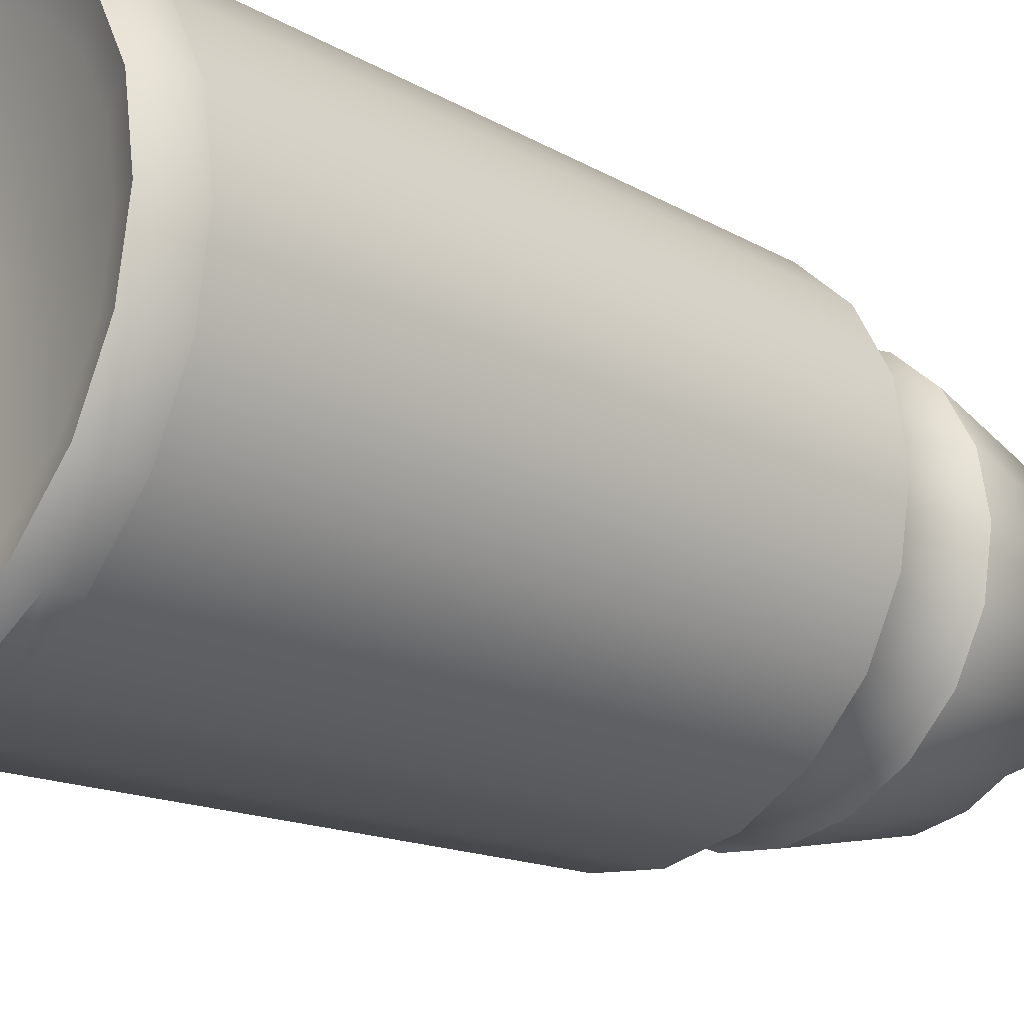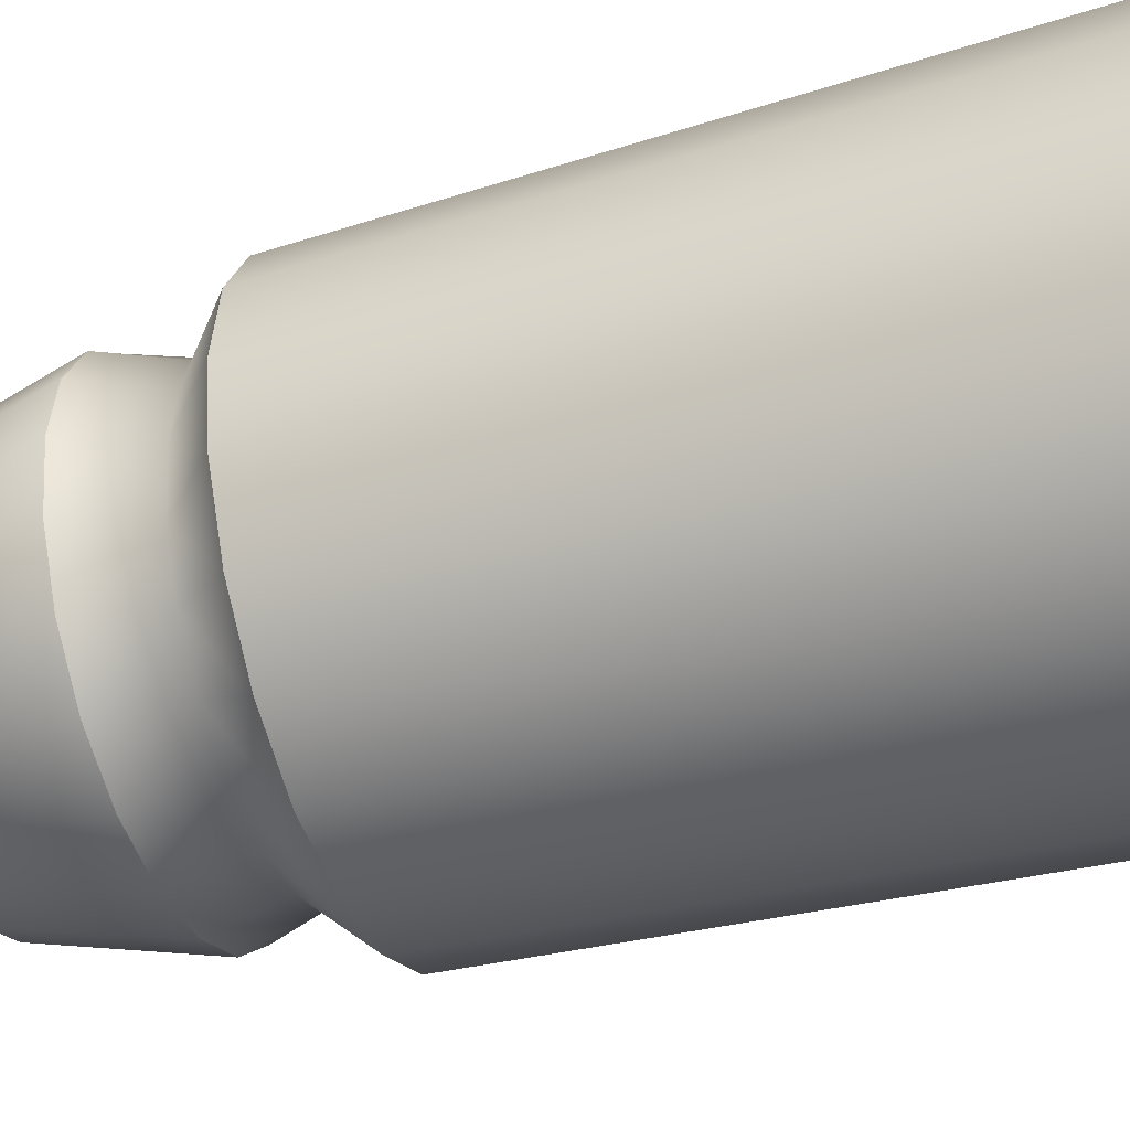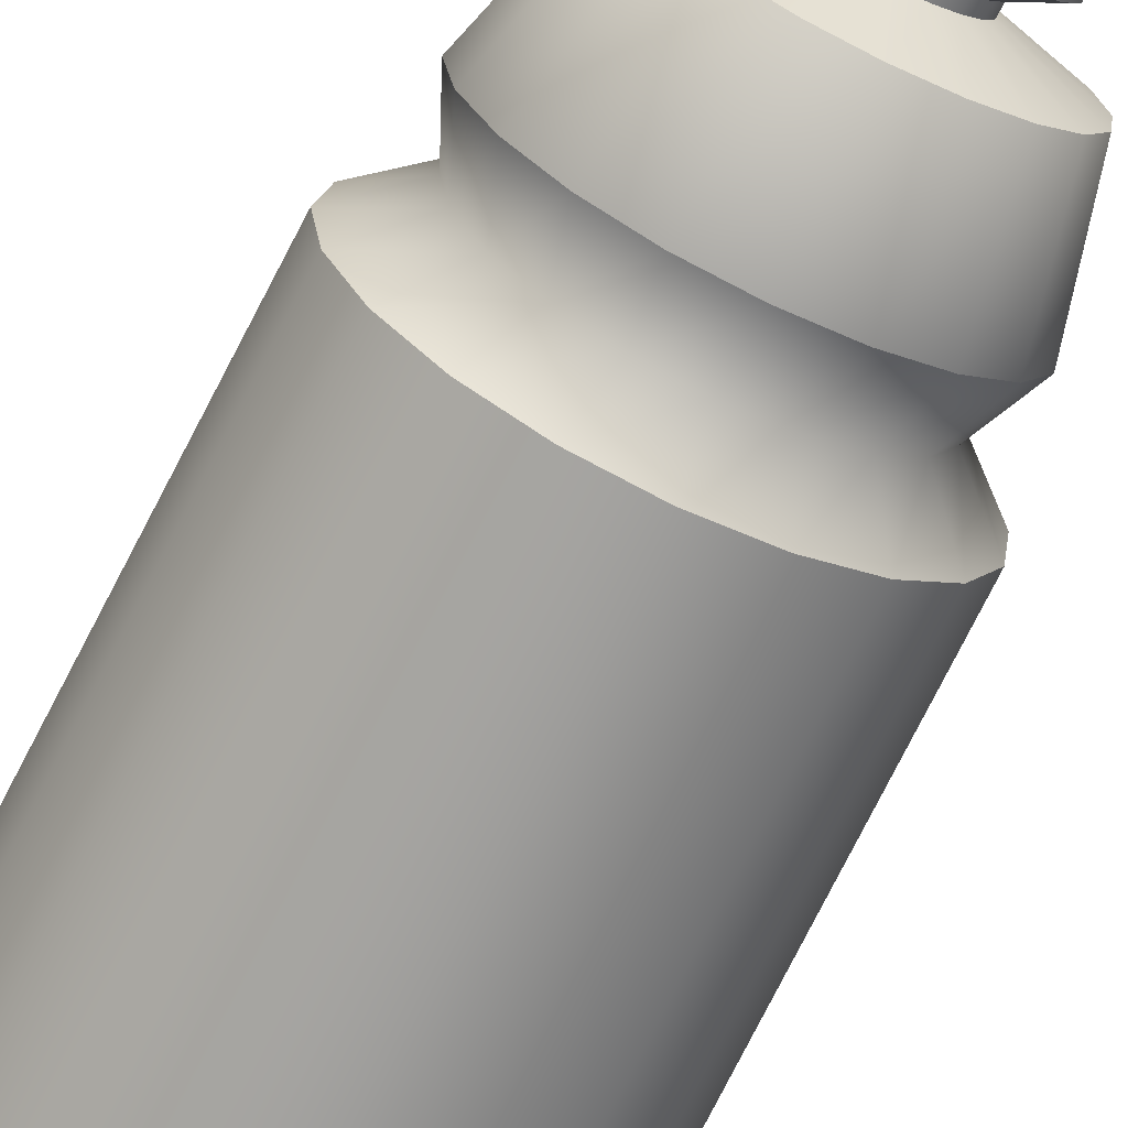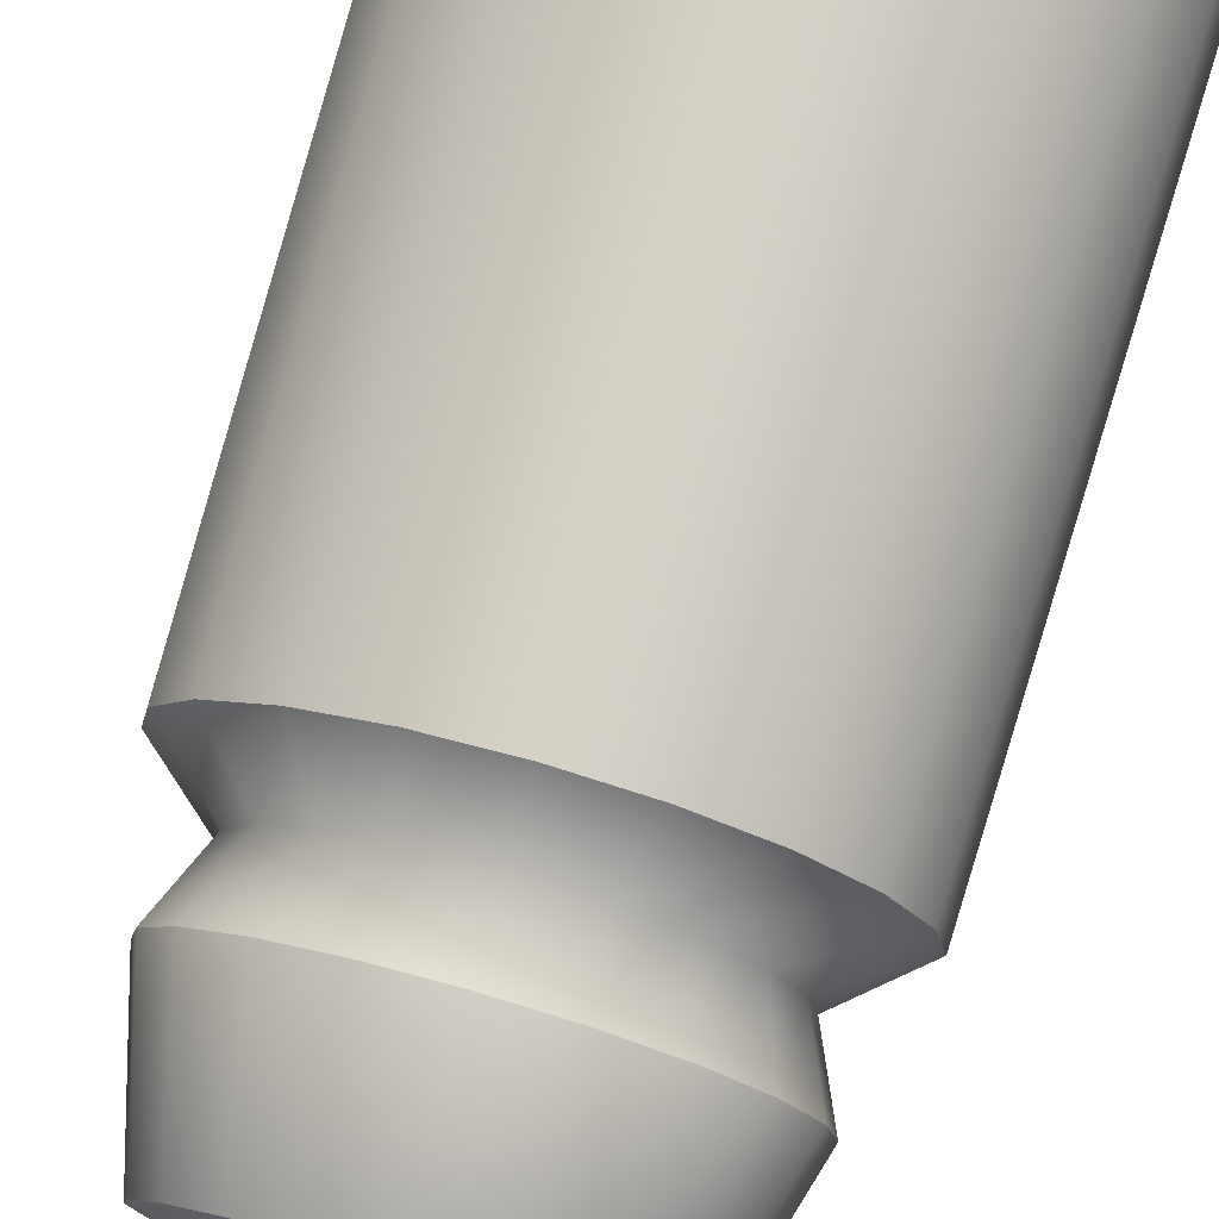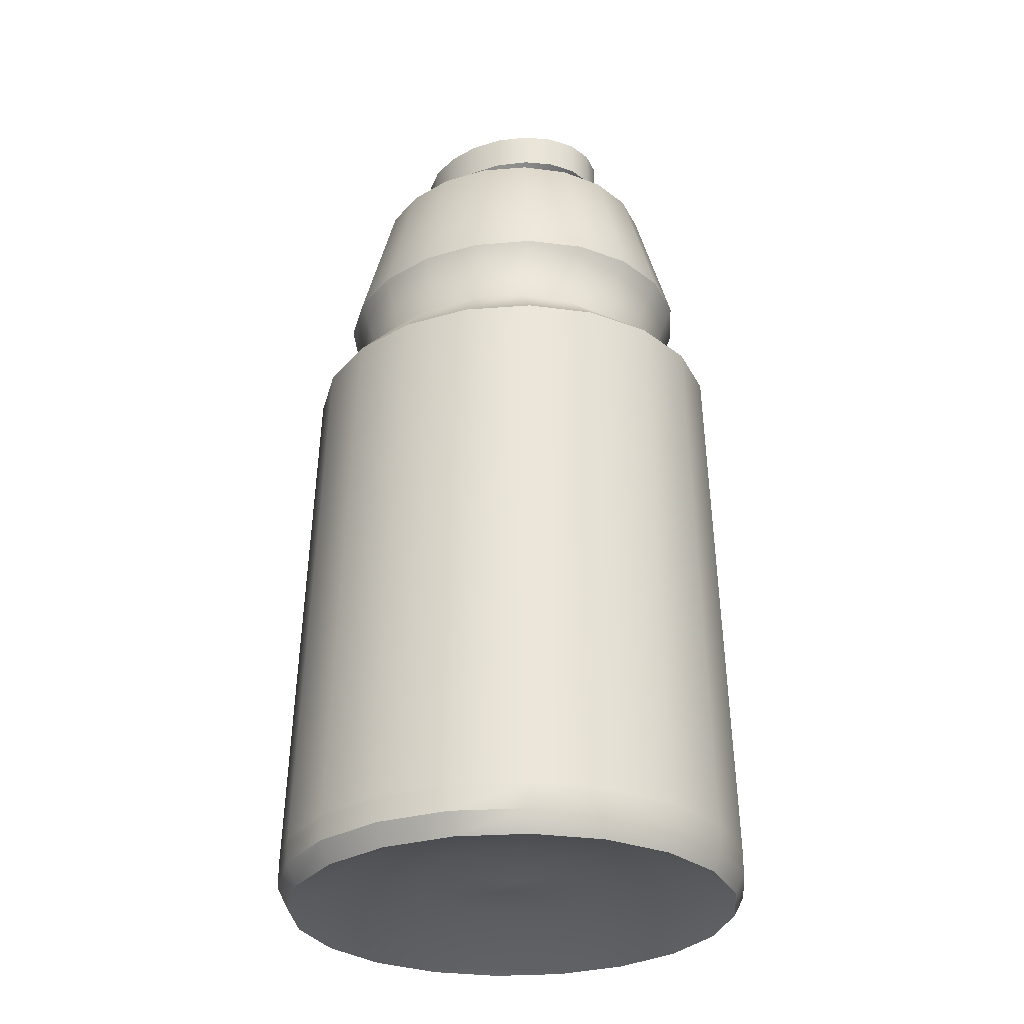
<metadata>
{"format":"obj","ext":"obj","renderer":"f3d","projection":"perspective","resolution":1024,"background":"white","views":[{"elev":-20.7,"azim":48.1,"up":"+Z"},{"elev":-42.8,"azim":-71.4,"up":"+Z"},{"elev":-67.9,"azim":153.9,"up":"+Z"},{"elev":76.3,"azim":-164.0,"up":"+Z"},{"elev":-29.6,"azim":32.3,"up":"+Y"}]}
</metadata>
<code>
g default
v 11.46 0 0.05251
v 10.49 0 -1.845
v 8.988 0 -3.352
v 7.09 0 -4.319
v 4.986 0 -4.652
v 2.882 0 -4.319
v 0.9842 0 -3.352
v -0.522 0 -1.845
v -1.489 0 0.05251
v -1.822 0 2.156
v -1.489 0 4.26
v -0.522 0 6.158
v 0.9842 0 7.664
v 2.882 0 8.631
v 4.986 0 8.965
v 7.09 0 8.631
v 8.988 0 7.664
v 10.49 0 6.158
v 11.46 0 4.26
v 11.79 0 2.156
v 11.46 0.7018 0.05251
v 10.49 0.7018 -1.845
v 8.988 0.7018 -3.352
v 7.09 0.7018 -4.319
v 4.986 0.7018 -4.652
v 2.882 0.7018 -4.319
v 0.9842 0.7018 -3.352
v -0.522 0.7018 -1.845
v -1.489 0.7018 0.05251
v -1.822 0.7018 2.156
v -1.489 0.7018 4.26
v -0.522 0.7018 6.158
v 0.9842 0.7018 7.664
v 2.882 0.7018 8.631
v 4.986 0.7018 8.965
v 7.09 0.7018 8.631
v 8.988 0.7018 7.664
v 10.49 0.7018 6.158
v 11.46 0.7018 4.26
v 11.79 0.7018 2.156
v 11.06 16.55 0.2788
v 10.15 16.55 -1.415
v 8.738 16.55 -2.759
v 6.958 16.55 -3.622
v 4.986 16.55 -3.92
v 3.014 16.55 -3.622
v 1.234 16.55 -2.759
v -0.1777 16.55 -1.415
v -1.084 16.55 0.2788
v -1.397 16.55 2.156
v -1.084 16.55 4.034
v -0.1777 16.55 5.728
v 1.234 16.55 7.072
v 3.014 16.55 7.935
v 4.986 16.55 8.232
v 6.958 16.55 7.935
v 8.738 16.55 7.072
v 10.15 16.55 5.728
v 11.06 16.55 4.034
v 11.37 16.55 2.156
v 11.23 -0.5778 0.173
v 10.3 -0.5778 -1.616
v 8.844 -0.5778 -3.036
v 7.014 -0.5778 -3.948
v 4.986 -0.5778 -4.262
v 2.958 -0.5778 -3.948
v 1.128 -0.5778 -3.036
v -0.3238 -0.5778 -1.616
v -1.256 -0.5778 0.173
v -1.577 -0.5778 2.156
v -1.256 -0.5778 4.14
v -0.3238 -0.5778 5.929
v 1.128 -0.5778 7.349
v 2.958 -0.5778 8.261
v 4.986 -0.5778 8.575
v 7.014 -0.5778 8.261
v 8.844 -0.5778 7.349
v 10.3 -0.5778 5.929
v 11.23 -0.5778 4.14
v 11.55 -0.5778 2.156
v 10.16 -0.1154 0.5101
v 9.39 -0.1154 -0.9759
v 8.187 -0.1154 -2.156
v 6.669 -0.1154 -2.915
v 4.986 -0.1154 -3.177
v 3.303 -0.1154 -2.915
v 1.785 -0.1154 -2.156
v 0.5818 -0.1154 -0.9759
v -0.1899 -0.1154 0.5101
v -0.4556 -0.1154 2.156
v -0.1899 -0.1154 3.803
v 0.5818 -0.1154 5.289
v 1.785 -0.1154 6.469
v 3.303 -0.1154 7.228
v 4.986 -0.1154 7.49
v 6.669 -0.1154 7.228
v 8.187 -0.1154 6.469
v 9.39 -0.1154 5.289
v 10.16 -0.1154 3.803
v 10.43 -0.1154 2.156
v 7.578 0.2992 1.315
v 7.194 0.2992 0.5526
v 6.594 0.2992 -0.05534
v 5.833 0.2992 -0.4478
v 4.986 0.2992 -0.5835
v 4.139 0.2992 -0.4478
v 3.378 0.2992 -0.05534
v 2.778 0.2992 0.5526
v 2.394 0.2992 1.315
v 2.262 0.2992 2.156
v 2.394 0.2992 2.998
v 2.778 0.2992 3.76
v 3.378 0.2992 4.368
v 4.139 0.2992 4.76
v 4.986 0.2992 4.896
v 5.833 0.2992 4.76
v 6.594 0.2992 4.368
v 7.194 0.2992 3.76
v 7.578 0.2992 2.998
v 7.71 0.2992 2.156
v 5.53 0.1613 2.048
v 5.449 0.1613 1.95
v 4.986 0.1613 2.156
v 5.322 0.1613 1.873
v 5.163 0.1613 1.823
v 4.986 0.1613 1.806
v 4.809 0.1613 1.823
v 4.65 0.1613 1.873
v 4.523 0.1613 1.95
v 4.442 0.1613 2.048
v 4.414 0.1613 2.156
v 4.442 0.1613 2.265
v 4.523 0.1613 2.363
v 4.65 0.1613 2.44
v 4.809 0.1613 2.49
v 4.986 0.1613 2.507
v 5.163 0.1613 2.49
v 5.322 0.1613 2.44
v 5.449 0.1613 2.363
v 5.53 0.1613 2.265
v 5.558 0.1613 2.156
v 9.507 17.94 0.6783
v 8.836 17.94 -0.6575
v 7.787 17.94 -1.721
v 6.46 17.94 -2.406
v 4.986 17.94 -2.642
v 3.512 17.94 -2.406
v 2.185 17.94 -1.721
v 1.136 17.94 -0.6575
v 0.4651 17.94 0.6783
v 0.2345 17.94 2.156
v 0.4651 17.94 3.634
v 1.136 17.94 4.97
v 2.185 17.94 6.033
v 3.512 17.94 6.718
v 4.986 17.94 6.955
v 6.46 17.94 6.718
v 7.787 17.94 6.033
v 8.836 17.94 4.97
v 9.507 17.94 3.634
v 9.737 17.94 2.156
v 10.27 19.71 0.5786
v 9.483 19.71 -0.8467
v 8.257 19.71 -1.98
v 6.707 19.71 -2.71
v 4.986 19.71 -2.962
v 3.265 19.71 -2.71
v 1.715 19.71 -1.98
v 0.4892 19.71 -0.8467
v -0.2955 19.71 0.5786
v -0.5655 19.71 2.156
v -0.2955 19.71 3.734
v 0.4892 19.71 5.159
v 1.715 19.71 6.293
v 3.265 19.71 7.023
v 4.986 19.71 7.275
v 6.707 19.71 7.023
v 8.257 19.71 6.293
v 9.483 19.71 5.159
v 10.27 19.71 3.734
v 10.54 19.71 2.156
v 9.224 23.53 0.877
v 8.596 23.53 -0.28
v 7.614 23.53 -1.202
v 6.37 23.53 -1.797
v 4.986 23.53 -2.002
v 3.602 23.53 -1.797
v 2.358 23.53 -1.202
v 1.376 23.53 -0.28
v 0.7484 23.53 0.877
v 0.5328 23.53 2.156
v 0.7484 23.53 3.436
v 1.376 23.53 4.593
v 2.358 23.53 5.515
v 3.602 23.53 6.11
v 4.986 23.53 6.315
v 6.37 23.53 6.11
v 7.614 23.53 5.515
v 8.596 23.53 4.593
v 9.224 23.53 3.436
v 9.439 23.53 2.156
v 6.889 24.19 1.56
v 6.608 24.19 1.021
v 6.168 24.19 0.5892
v 5.609 24.19 0.3102
v 4.986 24.19 0.2136
v 4.363 24.19 0.3102
v 3.804 24.19 0.5892
v 3.364 24.19 1.021
v 3.083 24.19 1.56
v 2.987 24.19 2.156
v 3.083 24.19 2.752
v 3.364 24.19 3.292
v 3.804 24.19 3.723
v 4.363 24.19 4.003
v 4.986 24.19 4.099
v 5.609 24.19 4.003
v 6.168 24.19 3.723
v 6.608 24.19 3.292
v 6.889 24.19 2.752
v 6.985 24.19 2.156
v 6.889 24.52 1.56
v 6.608 24.52 1.021
v 6.168 24.52 0.5892
v 5.609 24.52 0.3102
v 4.986 24.52 0.2136
v 4.363 24.52 0.3102
v 3.804 24.52 0.5892
v 3.364 24.52 1.021
v 3.083 24.52 1.56
v 2.987 24.52 2.156
v 3.083 24.52 2.752
v 3.364 24.52 3.292
v 3.804 24.52 3.723
v 4.363 24.52 4.003
v 4.986 24.52 4.099
v 5.609 24.52 4.003
v 6.168 24.52 3.723
v 6.608 24.52 3.292
v 6.889 24.52 2.752
v 6.985 24.52 2.156
v 7.933 25.03 1.383
v 7.497 25.03 0.6824
v 6.814 25.03 0.1236
v 5.949 25.03 -0.2372
v 4.986 25.03 -0.362
v 4.023 25.03 -0.2372
v 3.158 25.03 0.1236
v 2.475 25.03 0.6824
v 2.039 25.03 1.383
v 1.889 25.03 2.156
v 2.039 25.03 2.93
v 2.475 25.03 3.63
v 3.158 25.03 4.189
v 4.023 25.03 4.55
v 4.986 25.03 4.675
v 5.949 25.03 4.55
v 6.814 25.03 4.189
v 7.497 25.03 3.63
v 7.933 25.03 2.93
v 8.083 25.03 2.156
v 7.933 26.12 1.383
v 7.497 26.12 0.6824
v 4.986 26.12 2.156
v 6.814 26.12 0.1236
v 5.949 26.12 -0.2372
v 4.986 26.12 -0.362
v 4.023 26.12 -0.2372
v 3.158 26.12 0.1236
v 2.475 26.12 0.6824
v 2.039 26.12 1.383
v 1.889 26.12 2.156
v 2.039 26.12 2.93
v 2.475 26.12 3.63
v 3.158 26.12 4.189
v 4.023 26.12 4.55
v 4.986 26.12 4.675
v 5.949 26.12 4.55
v 6.814 26.12 4.189
v 7.497 26.12 3.63
v 7.933 26.12 2.93
v 8.083 26.12 2.156
g pCylinder1
f 1 2 22 21
f 2 3 23 22
f 3 4 24 23
f 4 5 25 24
f 5 6 26 25
f 6 7 27 26
f 7 8 28 27
f 8 9 29 28
f 9 10 30 29
f 10 11 31 30
f 11 12 32 31
f 12 13 33 32
f 13 14 34 33
f 14 15 35 34
f 15 16 36 35
f 16 17 37 36
f 17 18 38 37
f 18 19 39 38
f 19 20 40 39
f 20 1 21 40
f 122 121 123
f 124 122 123
f 125 124 123
f 126 125 123
f 127 126 123
f 128 127 123
f 129 128 123
f 130 129 123
f 131 130 123
f 132 131 123
f 133 132 123
f 134 133 123
f 135 134 123
f 136 135 123
f 137 136 123
f 138 137 123
f 139 138 123
f 140 139 123
f 141 140 123
f 121 141 123
f 262 263 264
f 263 265 264
f 265 266 264
f 266 267 264
f 267 268 264
f 268 269 264
f 269 270 264
f 270 271 264
f 271 272 264
f 272 273 264
f 273 274 264
f 274 275 264
f 275 276 264
f 276 277 264
f 277 278 264
f 278 279 264
f 279 280 264
f 280 281 264
f 281 282 264
f 282 262 264
f 21 22 42 41
f 22 23 43 42
f 23 24 44 43
f 24 25 45 44
f 25 26 46 45
f 26 27 47 46
f 27 28 48 47
f 28 29 49 48
f 29 30 50 49
f 30 31 51 50
f 31 32 52 51
f 32 33 53 52
f 33 34 54 53
f 34 35 55 54
f 35 36 56 55
f 36 37 57 56
f 37 38 58 57
f 38 39 59 58
f 39 40 60 59
f 40 21 41 60
f 2 1 61 62
f 3 2 62 63
f 4 3 63 64
f 5 4 64 65
f 6 5 65 66
f 7 6 66 67
f 8 7 67 68
f 9 8 68 69
f 10 9 69 70
f 11 10 70 71
f 12 11 71 72
f 13 12 72 73
f 14 13 73 74
f 15 14 74 75
f 16 15 75 76
f 17 16 76 77
f 18 17 77 78
f 19 18 78 79
f 20 19 79 80
f 1 20 80 61
f 62 61 81 82
f 63 62 82 83
f 64 63 83 84
f 65 64 84 85
f 66 65 85 86
f 67 66 86 87
f 68 67 87 88
f 69 68 88 89
f 70 69 89 90
f 71 70 90 91
f 72 71 91 92
f 73 72 92 93
f 74 73 93 94
f 75 74 94 95
f 76 75 95 96
f 77 76 96 97
f 78 77 97 98
f 79 78 98 99
f 80 79 99 100
f 61 80 100 81
f 82 81 101 102
f 83 82 102 103
f 84 83 103 104
f 85 84 104 105
f 86 85 105 106
f 87 86 106 107
f 88 87 107 108
f 89 88 108 109
f 90 89 109 110
f 91 90 110 111
f 92 91 111 112
f 93 92 112 113
f 94 93 113 114
f 95 94 114 115
f 96 95 115 116
f 97 96 116 117
f 98 97 117 118
f 99 98 118 119
f 100 99 119 120
f 81 100 120 101
f 102 101 121 122
f 103 102 122 124
f 104 103 124 125
f 105 104 125 126
f 106 105 126 127
f 107 106 127 128
f 108 107 128 129
f 109 108 129 130
f 110 109 130 131
f 111 110 131 132
f 112 111 132 133
f 113 112 133 134
f 114 113 134 135
f 115 114 135 136
f 116 115 136 137
f 117 116 137 138
f 118 117 138 139
f 119 118 139 140
f 120 119 140 141
f 101 120 141 121
f 41 42 143 142
f 42 43 144 143
f 43 44 145 144
f 44 45 146 145
f 45 46 147 146
f 46 47 148 147
f 47 48 149 148
f 48 49 150 149
f 49 50 151 150
f 50 51 152 151
f 51 52 153 152
f 52 53 154 153
f 53 54 155 154
f 54 55 156 155
f 55 56 157 156
f 56 57 158 157
f 57 58 159 158
f 58 59 160 159
f 59 60 161 160
f 60 41 142 161
f 142 143 163 162
f 143 144 164 163
f 144 145 165 164
f 145 146 166 165
f 146 147 167 166
f 147 148 168 167
f 148 149 169 168
f 149 150 170 169
f 150 151 171 170
f 151 152 172 171
f 152 153 173 172
f 153 154 174 173
f 154 155 175 174
f 155 156 176 175
f 156 157 177 176
f 157 158 178 177
f 158 159 179 178
f 159 160 180 179
f 160 161 181 180
f 161 142 162 181
f 162 163 183 182
f 163 164 184 183
f 164 165 185 184
f 165 166 186 185
f 166 167 187 186
f 167 168 188 187
f 168 169 189 188
f 169 170 190 189
f 170 171 191 190
f 171 172 192 191
f 172 173 193 192
f 173 174 194 193
f 174 175 195 194
f 175 176 196 195
f 176 177 197 196
f 177 178 198 197
f 178 179 199 198
f 179 180 200 199
f 180 181 201 200
f 181 162 182 201
f 182 183 203 202
f 183 184 204 203
f 184 185 205 204
f 185 186 206 205
f 186 187 207 206
f 187 188 208 207
f 188 189 209 208
f 189 190 210 209
f 190 191 211 210
f 191 192 212 211
f 192 193 213 212
f 193 194 214 213
f 194 195 215 214
f 195 196 216 215
f 196 197 217 216
f 197 198 218 217
f 198 199 219 218
f 199 200 220 219
f 200 201 221 220
f 201 182 202 221
f 202 203 223 222
f 203 204 224 223
f 204 205 225 224
f 205 206 226 225
f 206 207 227 226
f 207 208 228 227
f 208 209 229 228
f 209 210 230 229
f 210 211 231 230
f 211 212 232 231
f 212 213 233 232
f 213 214 234 233
f 214 215 235 234
f 215 216 236 235
f 216 217 237 236
f 217 218 238 237
f 218 219 239 238
f 219 220 240 239
f 220 221 241 240
f 221 202 222 241
f 222 223 243 242
f 223 224 244 243
f 224 225 245 244
f 225 226 246 245
f 226 227 247 246
f 227 228 248 247
f 228 229 249 248
f 229 230 250 249
f 230 231 251 250
f 231 232 252 251
f 232 233 253 252
f 233 234 254 253
f 234 235 255 254
f 235 236 256 255
f 236 237 257 256
f 237 238 258 257
f 238 239 259 258
f 239 240 260 259
f 240 241 261 260
f 241 222 242 261
f 242 243 263 262
f 243 244 265 263
f 244 245 266 265
f 245 246 267 266
f 246 247 268 267
f 247 248 269 268
f 248 249 270 269
f 249 250 271 270
f 250 251 272 271
f 251 252 273 272
f 252 253 274 273
f 253 254 275 274
f 254 255 276 275
f 255 256 277 276
f 256 257 278 277
f 257 258 279 278
f 258 259 280 279
f 259 260 281 280
f 260 261 282 281
f 261 242 262 282

</code>
